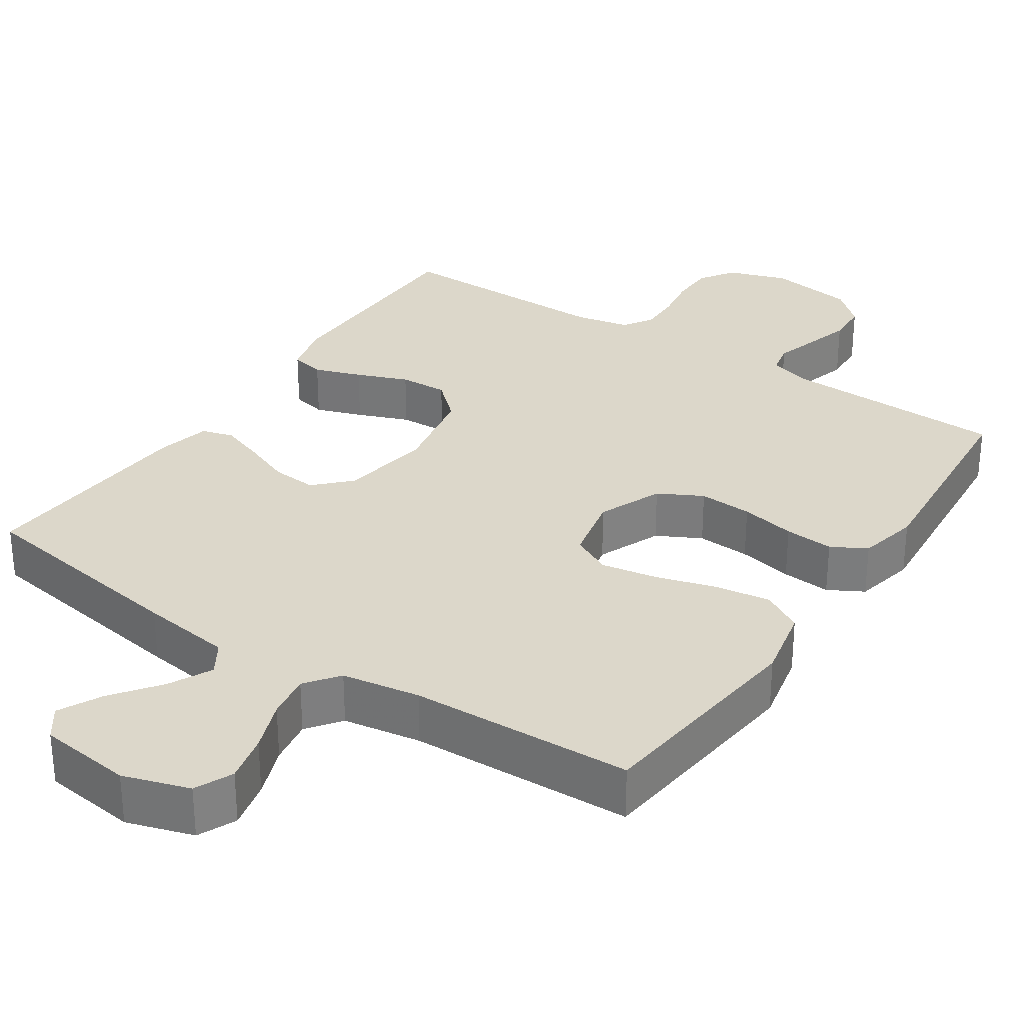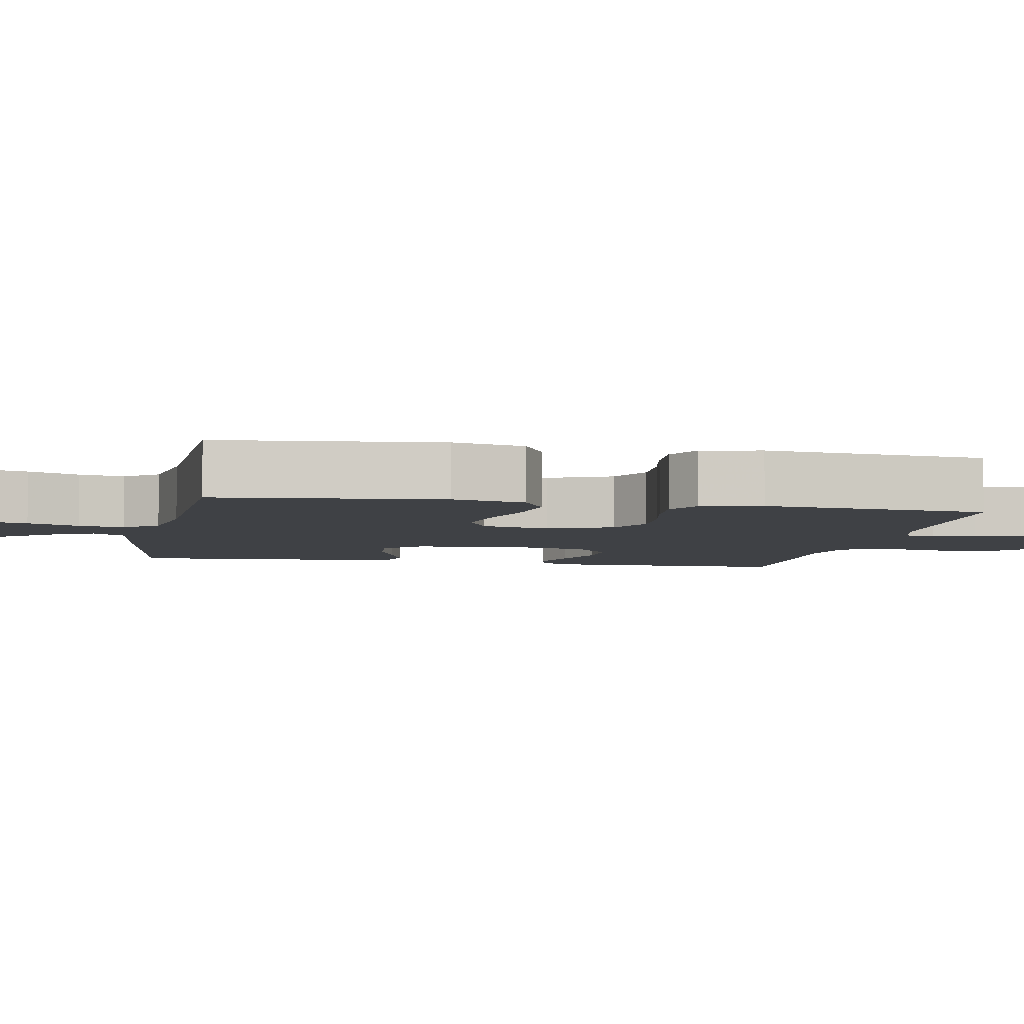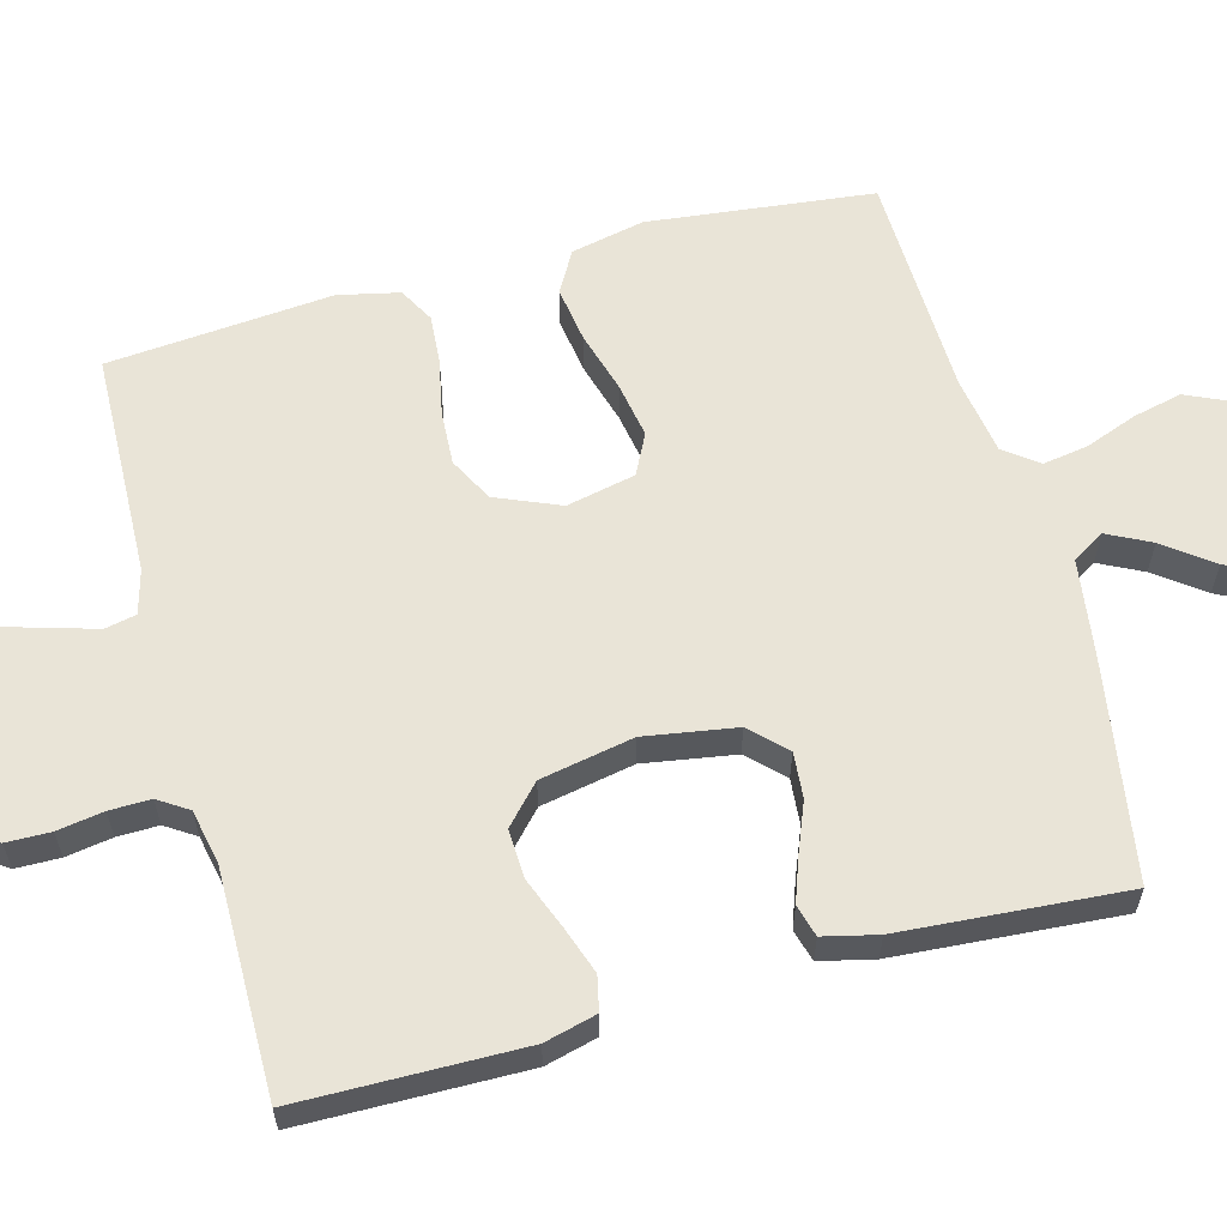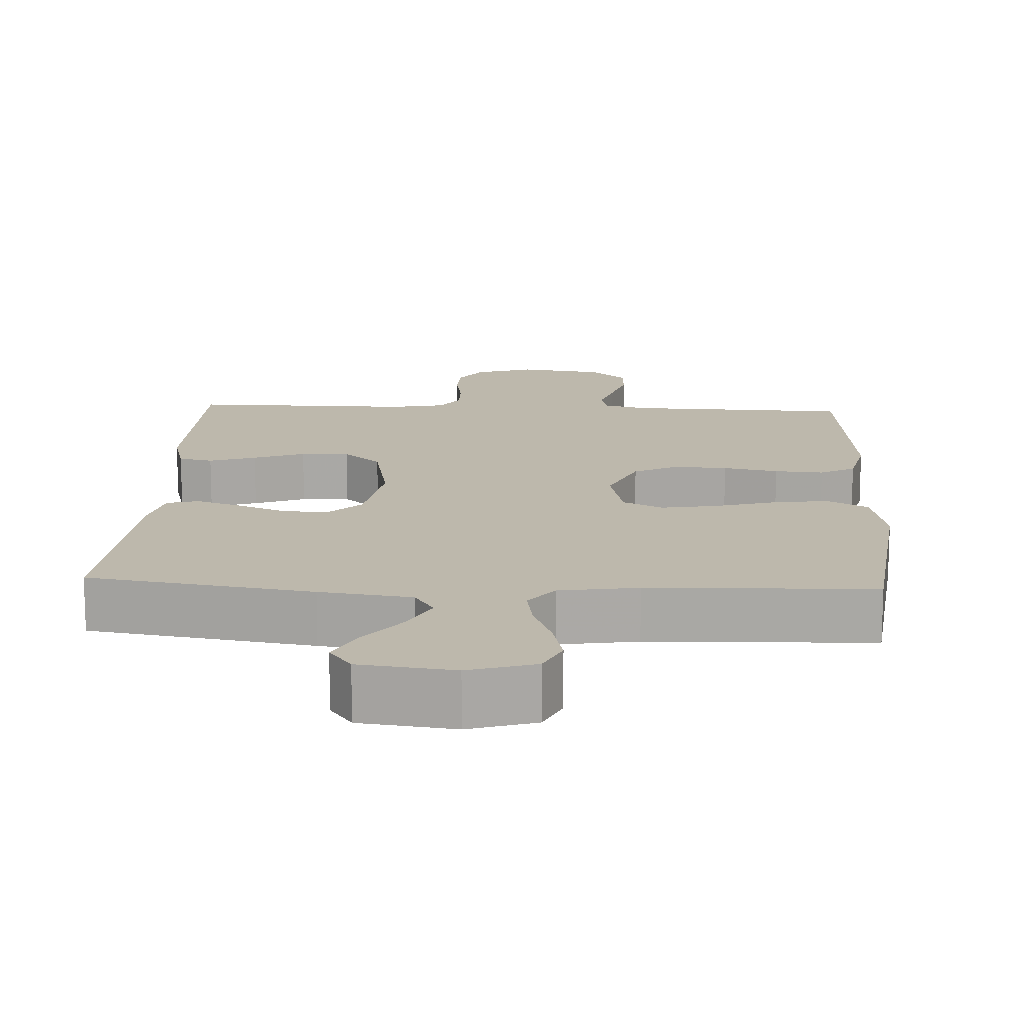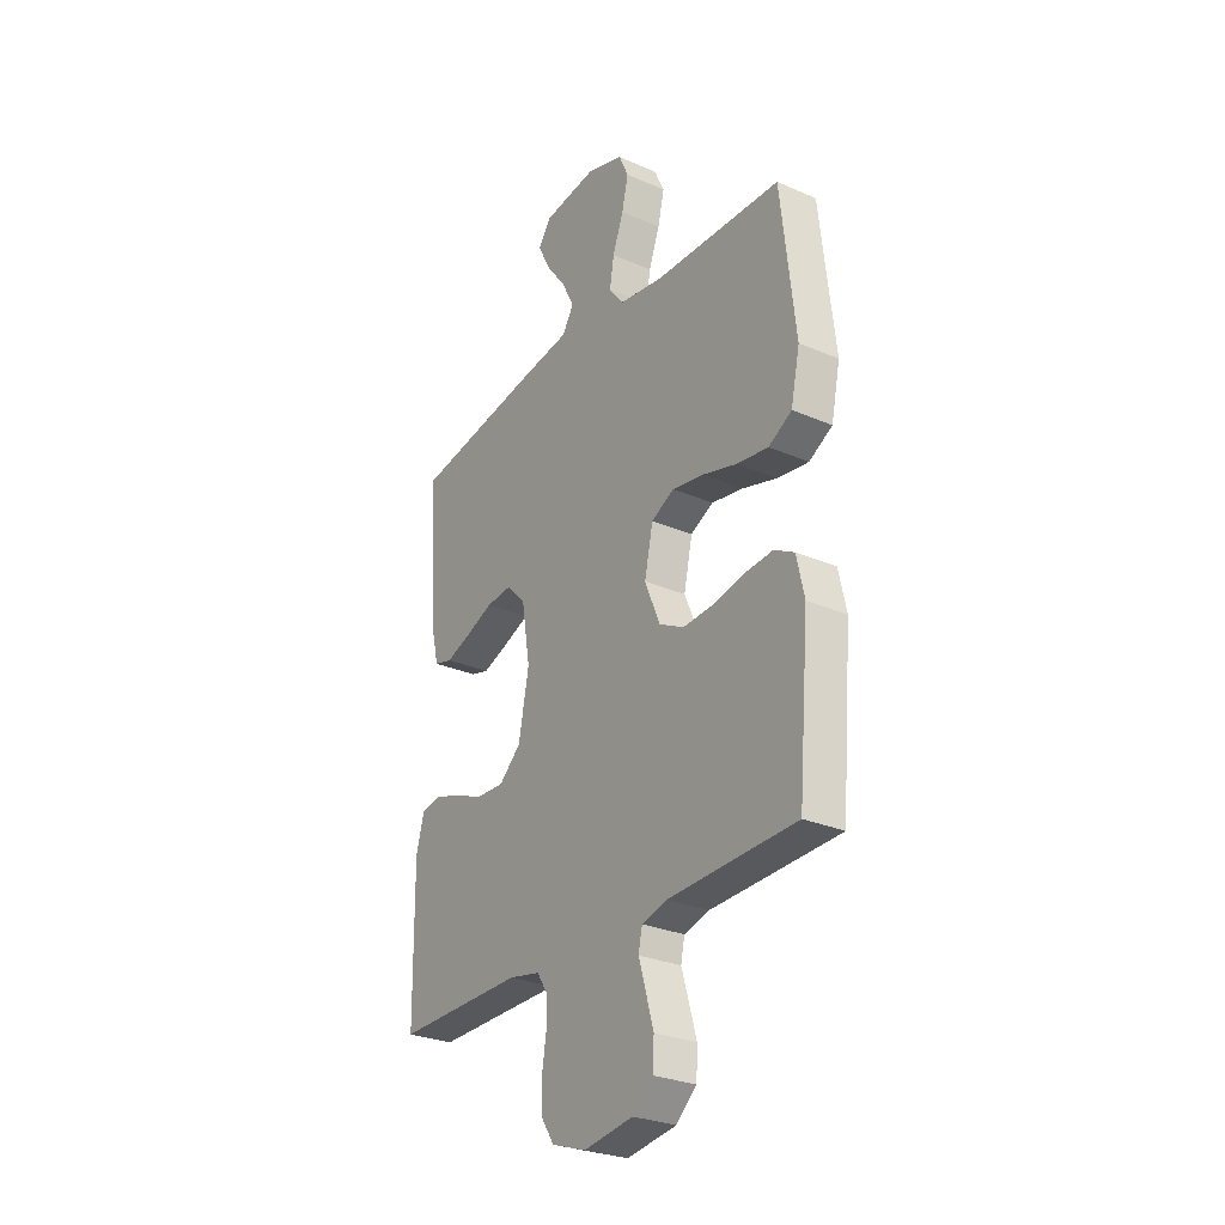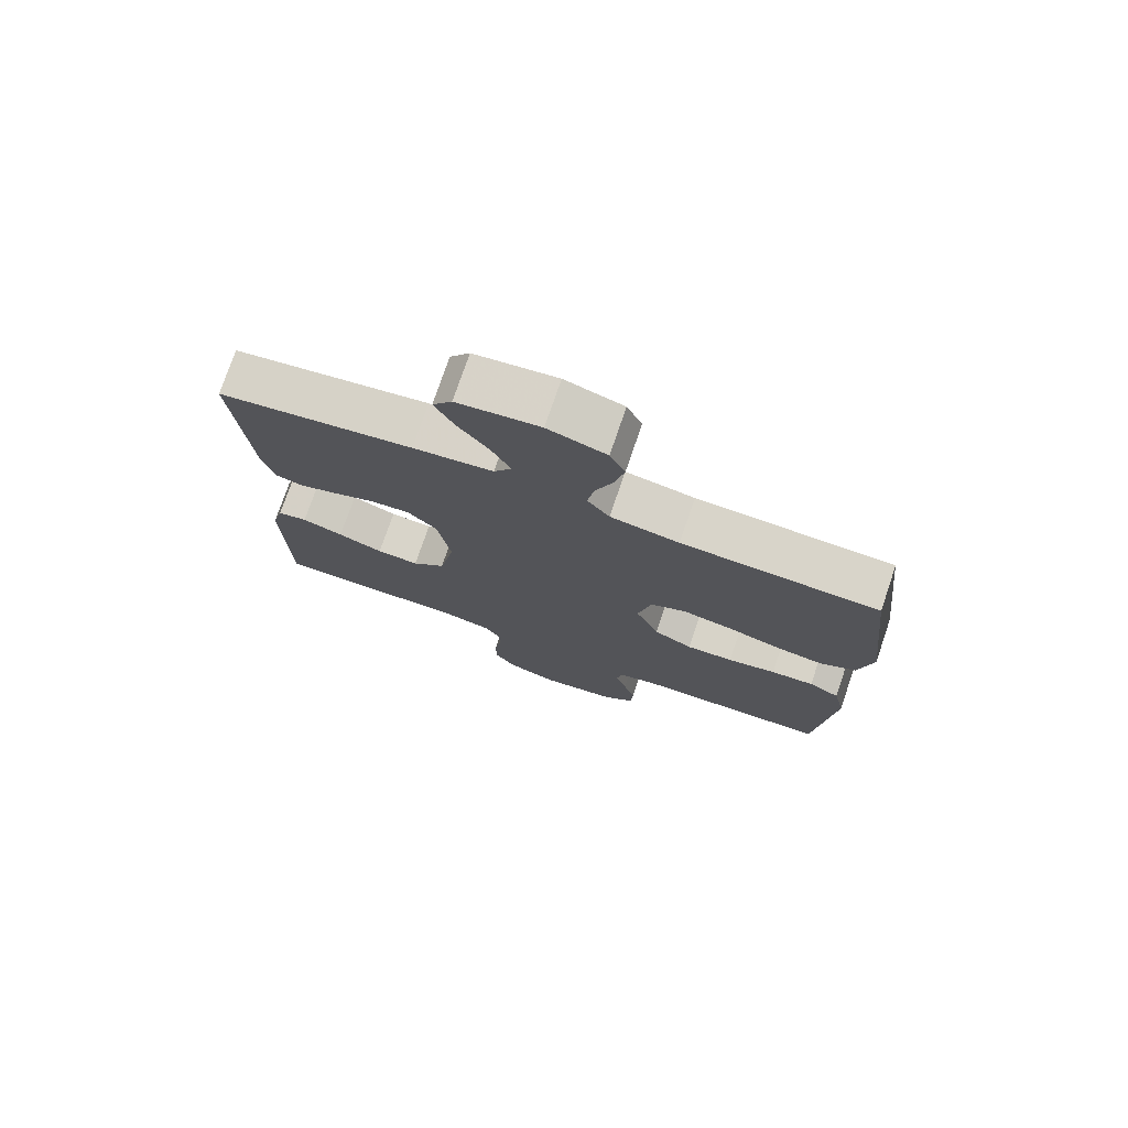
<metadata>
{"format":"obj","ext":"obj","renderer":"f3d","projection":"perspective","resolution":1024,"background":"white","views":[{"elev":30.7,"azim":33.7,"up":"+Y"},{"elev":-5.3,"azim":78.8,"up":"+Y"},{"elev":60.8,"azim":-105.1,"up":"+Y"},{"elev":14.9,"azim":2.9,"up":"+Y"},{"elev":-28.2,"azim":56.6,"up":"+Z"},{"elev":75.8,"azim":18.8,"up":"+Z"}]}
</metadata>
<code>
v -0.5 0.07 0.5
v -0.2 0.07 0.548
v -0.077 0.07 0.565
v -0.05 0.07 0.608
v -0.079 0.07 0.666
v -0.127 0.07 0.73
v -0.156 0.07 0.788
v -0.126 0.07 0.83
v 0 0.07 0.846
v 0.089 0.07 0.818
v 0.112 0.07 0.767
v 0.097 0.07 0.702
v 0.071 0.07 0.633
v 0.061 0.07 0.572
v 0.095 0.07 0.527
v 0.2 0.07 0.51
v 0.5 0.07 0.5
v 0.534 0.07 0.2
v 0.513 0.07 0.102
v 0.458 0.07 0.071
v 0.384 0.07 0.082
v 0.302 0.07 0.106
v 0.228 0.07 0.119
v 0.174 0.07 0.092
v 0.154 0.07 0
v 0.19 0.07 -0.086
v 0.249 0.07 -0.117
v 0.321 0.07 -0.113
v 0.395 0.07 -0.098
v 0.461 0.07 -0.093
v 0.508 0.07 -0.119
v 0.526 0.07 -0.2
v 0.5 0.07 -0.5
v 0.2 0.07 -0.509
v 0.141 0.07 -0.525
v 0.132 0.07 -0.567
v 0.149 0.07 -0.624
v 0.167 0.07 -0.686
v 0.164 0.07 -0.743
v 0.116 0.07 -0.786
v 0 0.07 -0.803
v -0.08 0.07 -0.776
v -0.111 0.07 -0.729
v -0.112 0.07 -0.67
v -0.102 0.07 -0.608
v -0.101 0.07 -0.553
v -0.127 0.07 -0.513
v -0.2 0.07 -0.498
v -0.5 0.07 -0.5
v -0.504 0.07 -0.2
v -0.486 0.07 -0.13
v -0.44 0.07 -0.12
v -0.377 0.07 -0.142
v -0.308 0.07 -0.169
v -0.243 0.07 -0.172
v -0.192 0.07 -0.125
v -0.168 0.07 0
v -0.188 0.07 0.122
v -0.233 0.07 0.168
v -0.294 0.07 0.163
v -0.359 0.07 0.137
v -0.418 0.07 0.116
v -0.461 0.07 0.128
v -0.478 0.07 0.2
v -0.5 0 0.5
v -0.2 0 0.548
v -0.077 0 0.565
v -0.05 0 0.608
v -0.079 0 0.666
v -0.127 0 0.73
v -0.156 0 0.788
v -0.126 0 0.83
v 0 0 0.846
v 0.089 0 0.818
v 0.112 0 0.767
v 0.097 0 0.702
v 0.071 0 0.633
v 0.061 0 0.572
v 0.095 0 0.527
v 0.2 0 0.51
v 0.5 0 0.5
v 0.534 0 0.2
v 0.513 0 0.102
v 0.458 0 0.071
v 0.384 0 0.082
v 0.302 0 0.106
v 0.228 0 0.119
v 0.174 0 0.092
v 0.154 0 0
v 0.19 0 -0.086
v 0.249 0 -0.117
v 0.321 0 -0.113
v 0.395 0 -0.098
v 0.461 0 -0.093
v 0.508 0 -0.119
v 0.526 0 -0.2
v 0.5 0 -0.5
v 0.2 0 -0.509
v 0.141 0 -0.525
v 0.132 0 -0.567
v 0.149 0 -0.624
v 0.167 0 -0.686
v 0.164 0 -0.743
v 0.116 0 -0.786
v 0 0 -0.803
v -0.08 0 -0.776
v -0.111 0 -0.729
v -0.112 0 -0.67
v -0.102 0 -0.608
v -0.101 0 -0.553
v -0.127 0 -0.513
v -0.2 0 -0.498
v -0.5 0 -0.5
v -0.504 0 -0.2
v -0.486 0 -0.13
v -0.44 0 -0.12
v -0.377 0 -0.142
v -0.308 0 -0.169
v -0.243 0 -0.172
v -0.192 0 -0.125
v -0.168 0 0
v -0.188 0 0.122
v -0.233 0 0.168
v -0.294 0 0.163
v -0.359 0 0.137
v -0.418 0 0.116
v -0.461 0 0.128
v -0.478 0 0.2
f 60 61 62 63
f 60 63 64 1
f 51 52 53 54
f 49 50 51 54
f 48 49 54 55
f 47 48 55 56
f 42 43 44 45
f 42 45 46
f 41 42 46
f 40 41 46
f 36 37 38 39
f 36 39 40 46
f 31 32 33 34
f 31 34 35
f 28 29 30 31
f 27 28 31 35
f 26 27 35
f 25 26 35 36
f 19 20 21 22
f 19 22 23
f 16 17 18 19
f 15 16 19 23
f 14 15 23 24
f 10 11 12 13
f 10 13 14
f 9 10 14
f 8 9 14
f 5 6 7 8
f 4 5 8 14
f 3 4 14 24
f 59 60 1 2
f 58 59 2 3
f 57 58 3 24
f 56 57 24 25
f 46 47 56
f 25 36 46 56
f 127 126 125 124
f 65 128 127 124
f 118 117 116 115
f 118 115 114 113
f 119 118 113 112
f 120 119 112 111
f 109 108 107 106
f 110 109 106
f 110 106 105
f 110 105 104
f 103 102 101 100
f 110 104 103 100
f 98 97 96 95
f 99 98 95
f 95 94 93 92
f 99 95 92 91
f 99 91 90
f 100 99 90 89
f 86 85 84 83
f 87 86 83
f 83 82 81 80
f 87 83 80 79
f 88 87 79 78
f 77 76 75 74
f 78 77 74
f 78 74 73
f 78 73 72
f 72 71 70 69
f 78 72 69 68
f 88 78 68 67
f 66 65 124 123
f 67 66 123 122
f 88 67 122 121
f 89 88 121 120
f 120 111 110
f 120 110 100 89
f 1 65 66 2
f 2 66 67 3
f 3 67 68 4
f 4 68 69 5
f 5 69 70 6
f 6 70 71 7
f 7 71 72 8
f 8 72 73 9
f 9 73 74 10
f 10 74 75 11
f 11 75 76 12
f 12 76 77 13
f 13 77 78 14
f 14 78 79 15
f 15 79 80 16
f 16 80 81 17
f 17 81 82 18
f 18 82 83 19
f 19 83 84 20
f 20 84 85 21
f 21 85 86 22
f 22 86 87 23
f 23 87 88 24
f 24 88 89 25
f 25 89 90 26
f 26 90 91 27
f 27 91 92 28
f 28 92 93 29
f 29 93 94 30
f 30 94 95 31
f 31 95 96 32
f 32 96 97 33
f 33 97 98 34
f 34 98 99 35
f 35 99 100 36
f 36 100 101 37
f 37 101 102 38
f 38 102 103 39
f 39 103 104 40
f 40 104 105 41
f 41 105 106 42
f 42 106 107 43
f 43 107 108 44
f 44 108 109 45
f 45 109 110 46
f 46 110 111 47
f 47 111 112 48
f 48 112 113 49
f 49 113 114 50
f 50 114 115 51
f 51 115 116 52
f 52 116 117 53
f 53 117 118 54
f 54 118 119 55
f 55 119 120 56
f 56 120 121 57
f 57 121 122 58
f 58 122 123 59
f 59 123 124 60
f 60 124 125 61
f 61 125 126 62
f 62 126 127 63
f 63 127 128 64
f 64 128 65 1

</code>
